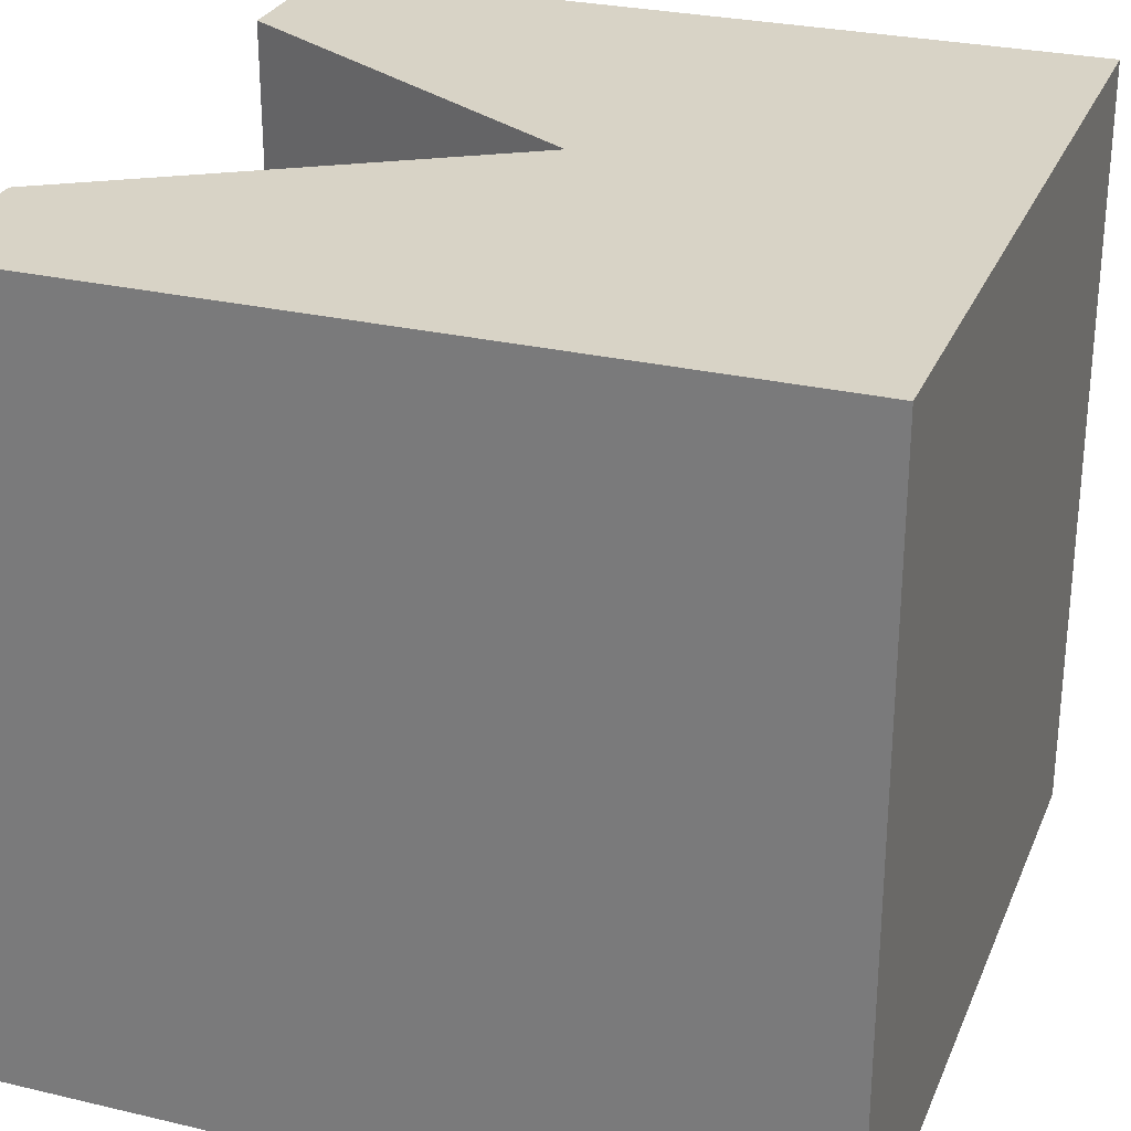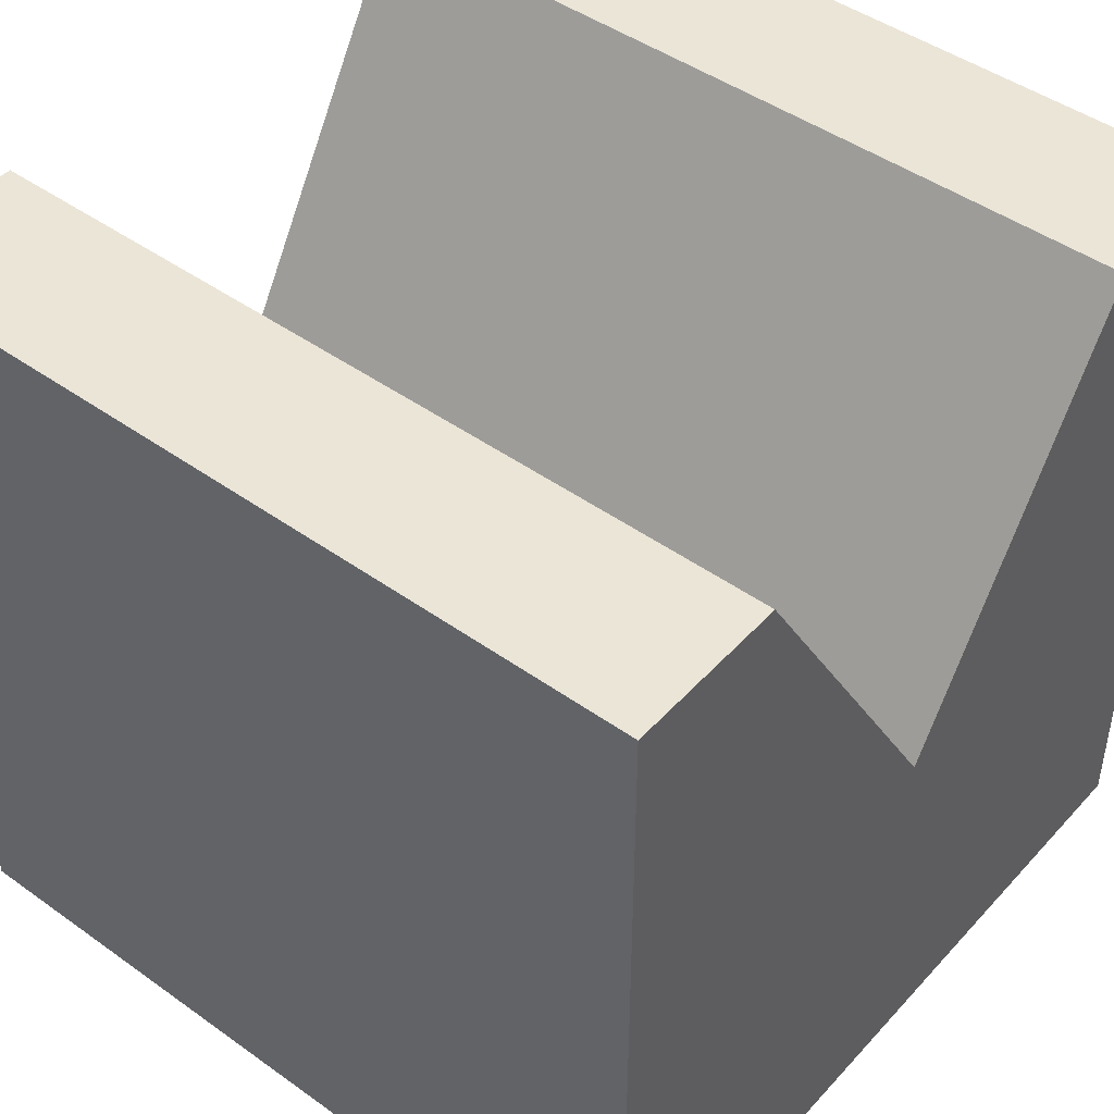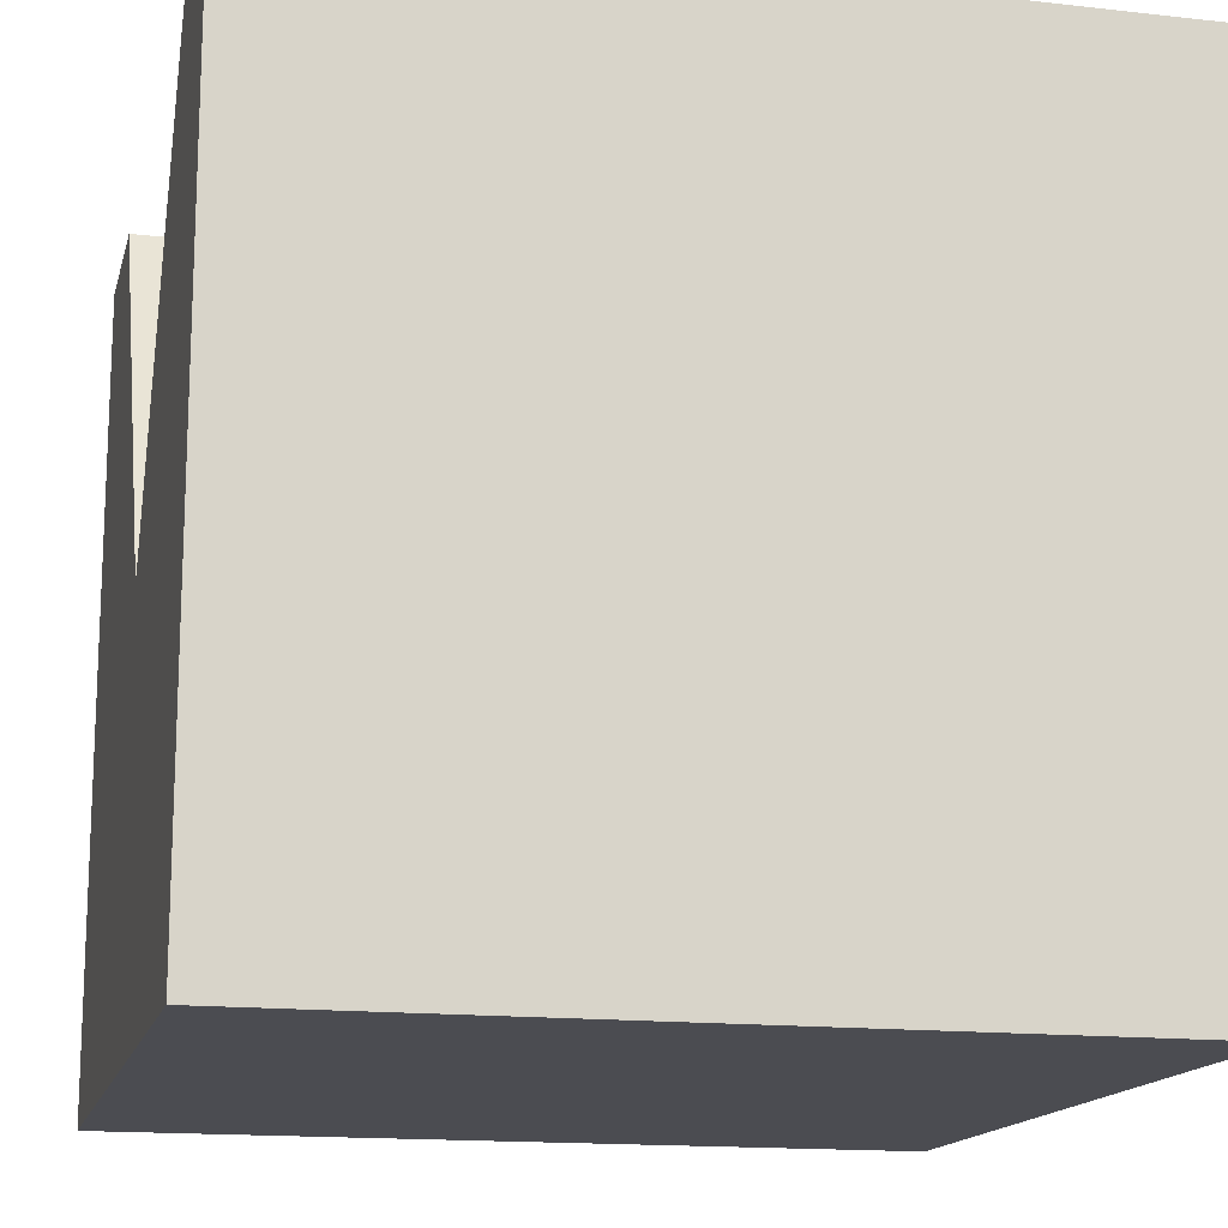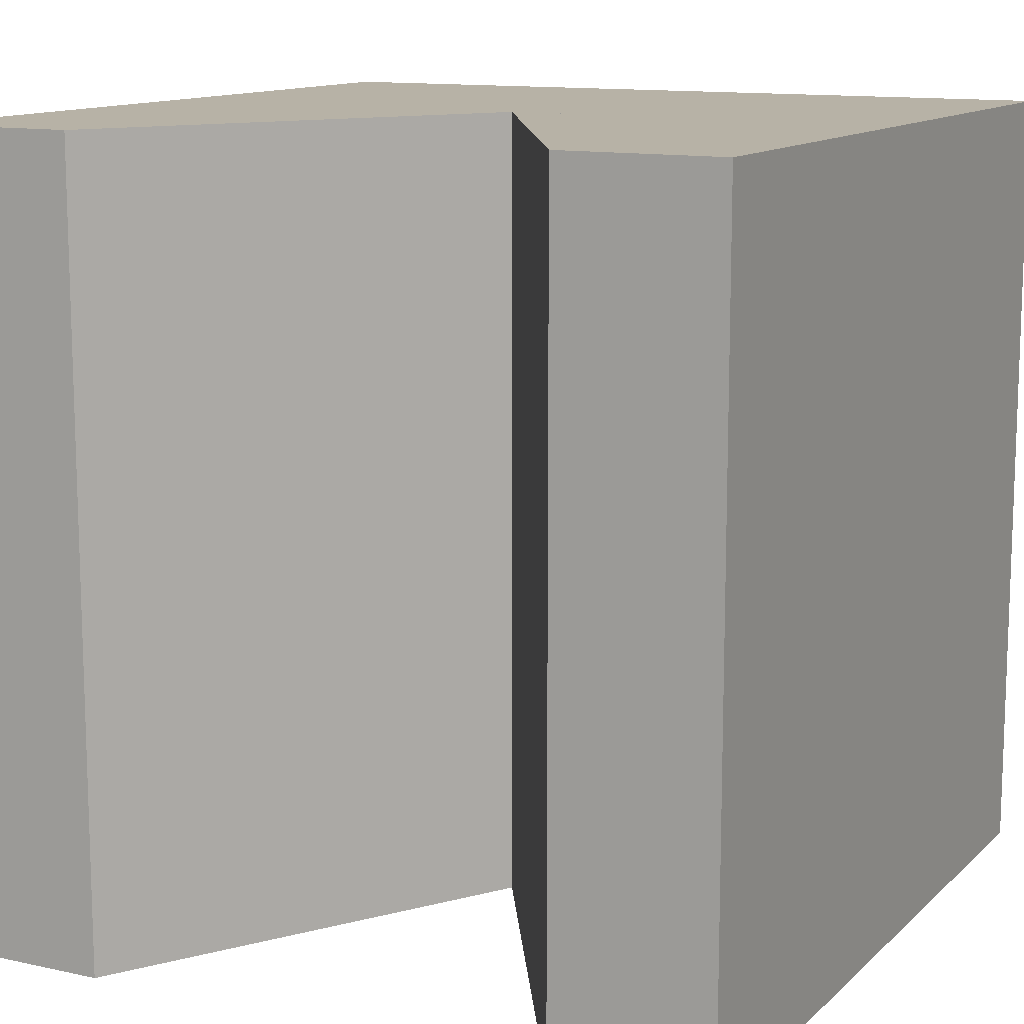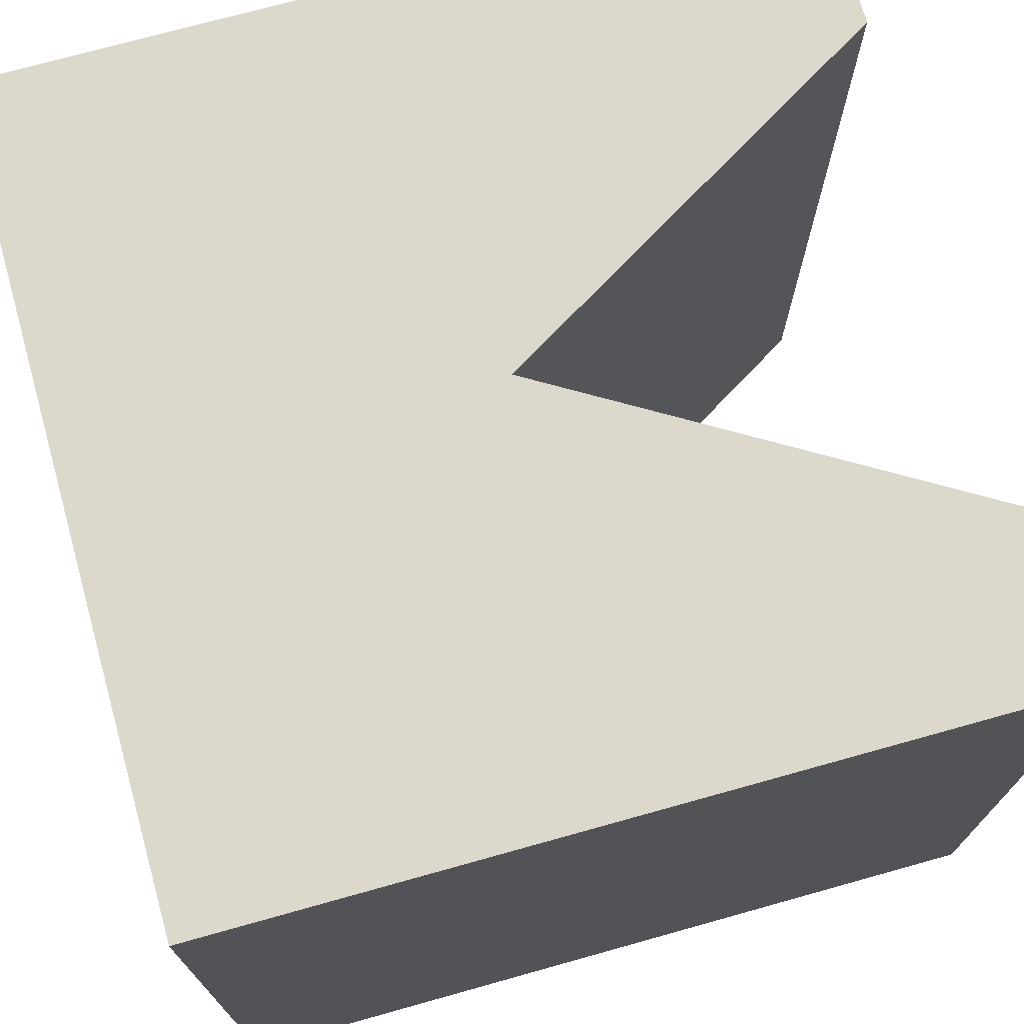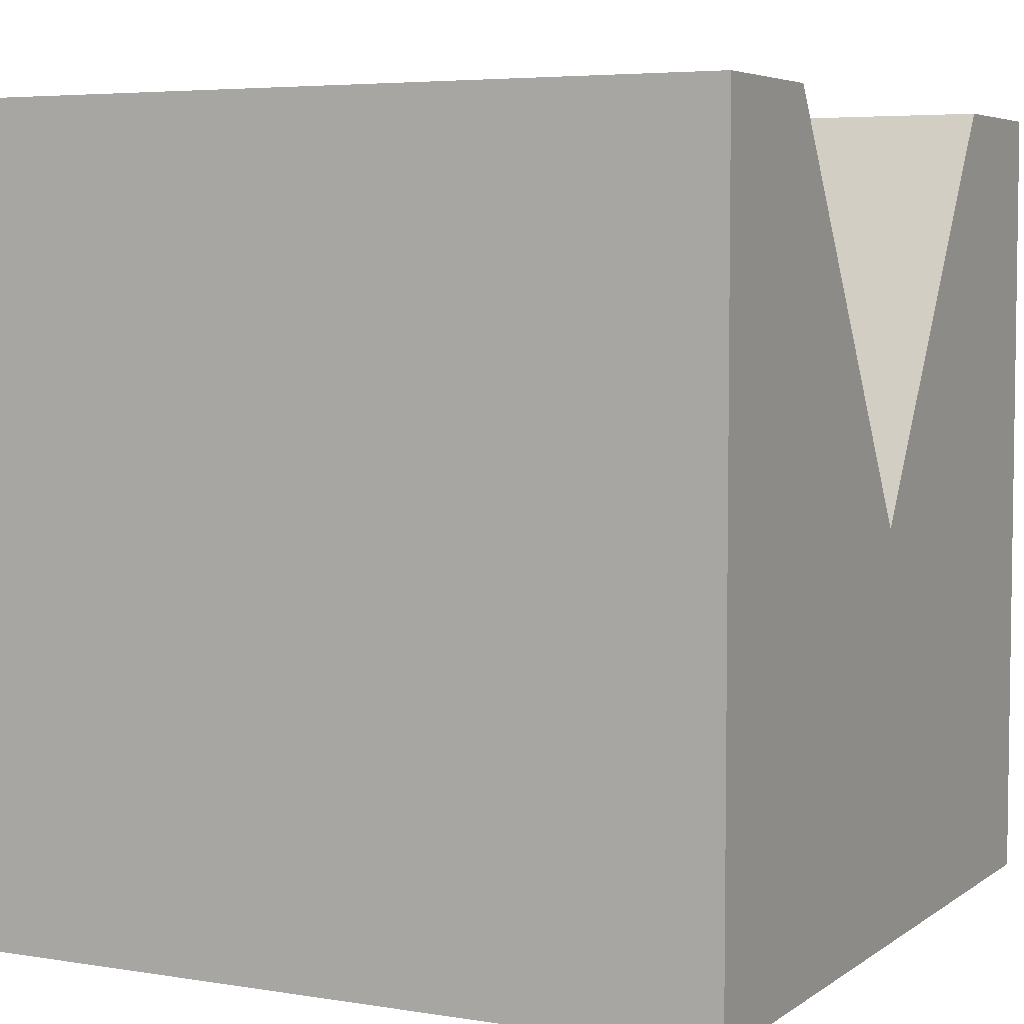
<metadata>
{"format":"obj","ext":"obj","renderer":"f3d","projection":"perspective","resolution":1024,"background":"white","views":[{"elev":27.9,"azim":-70.3,"up":"+Z"},{"elev":46.0,"azim":129.3,"up":"+Y"},{"elev":-15.3,"azim":-103.4,"up":"+Y"},{"elev":12.3,"azim":-152.7,"up":"+Z"},{"elev":72.7,"azim":74.4,"up":"+Z"},{"elev":5.1,"azim":-62.9,"up":"+Y"}]}
</metadata>
<code>
v 1 1 0
v 0.8 1 0
v 0.8 1 1
v 1 1 1
v 0.5 0.5 1
v 0.5 0.5 5.96e-08
v 0 0.5 1
v 0 1 1
v -1.192e-07 1 5.96e-08
v -1.192e-07 0.5 5.96e-08
v 0.2 1 1
v 0.2 1 5.96e-08
v 1 0.5 0
v 1 0.5 1
v 1 0 0
v 1 0 1
v 0 0 1
v -1.192e-07 0 5.96e-08
g cep_carpenter_logtrough
f 1 2 3 4
f 5 3 2 6
f 7 8 9 10
f 8 11 12 9
f 6 12 11 5
f 13 1 4 14
f 6 2 1 13
f 10 9 12 6
f 14 4 3 5
f 5 11 8 7
f 15 13 14 16
f 17 7 10 18
f 18 10 13 15
f 16 14 7 17
f 15 16 17 18

</code>
